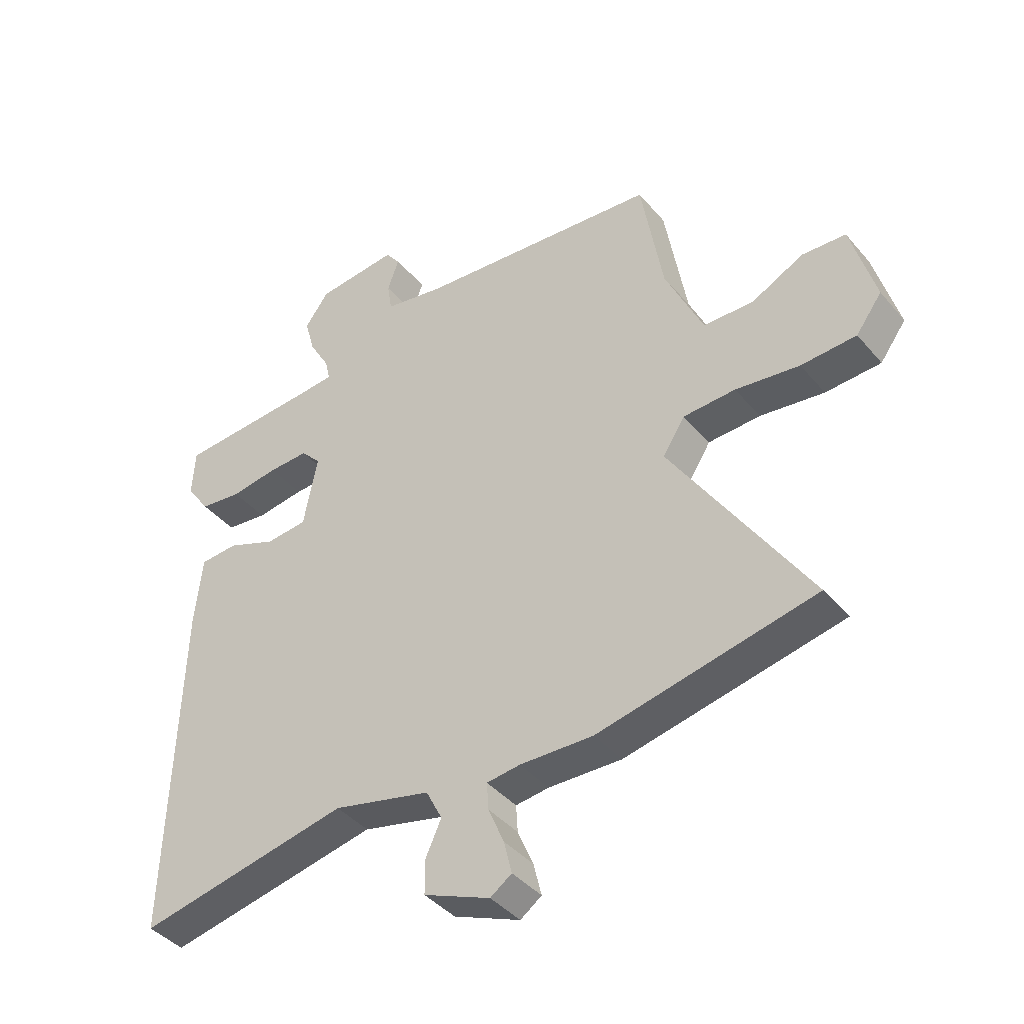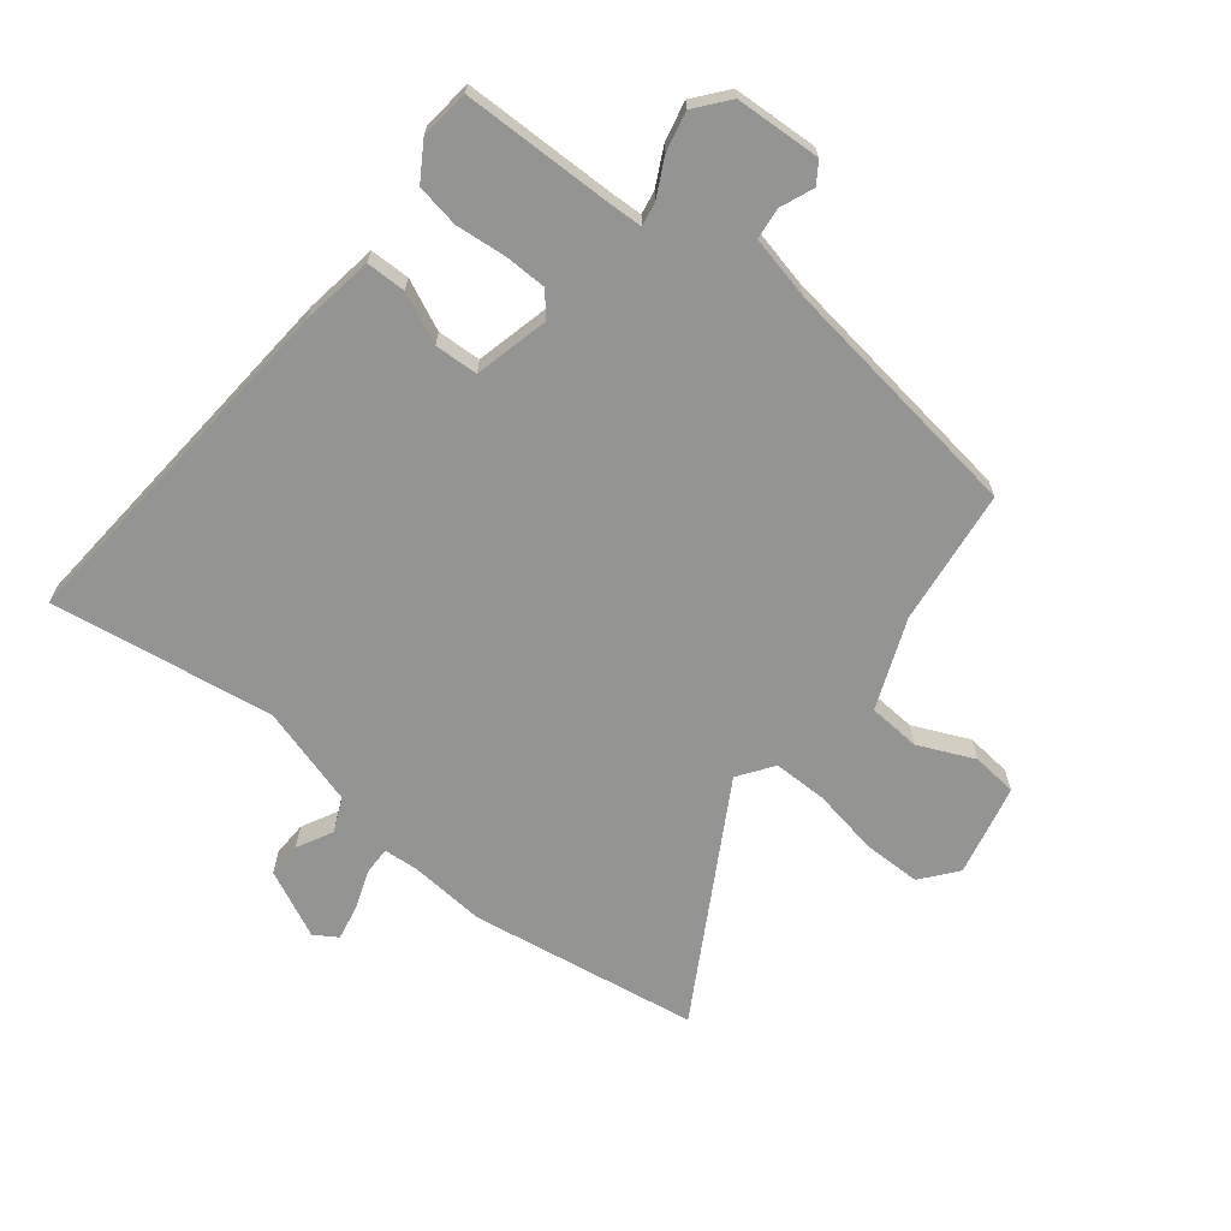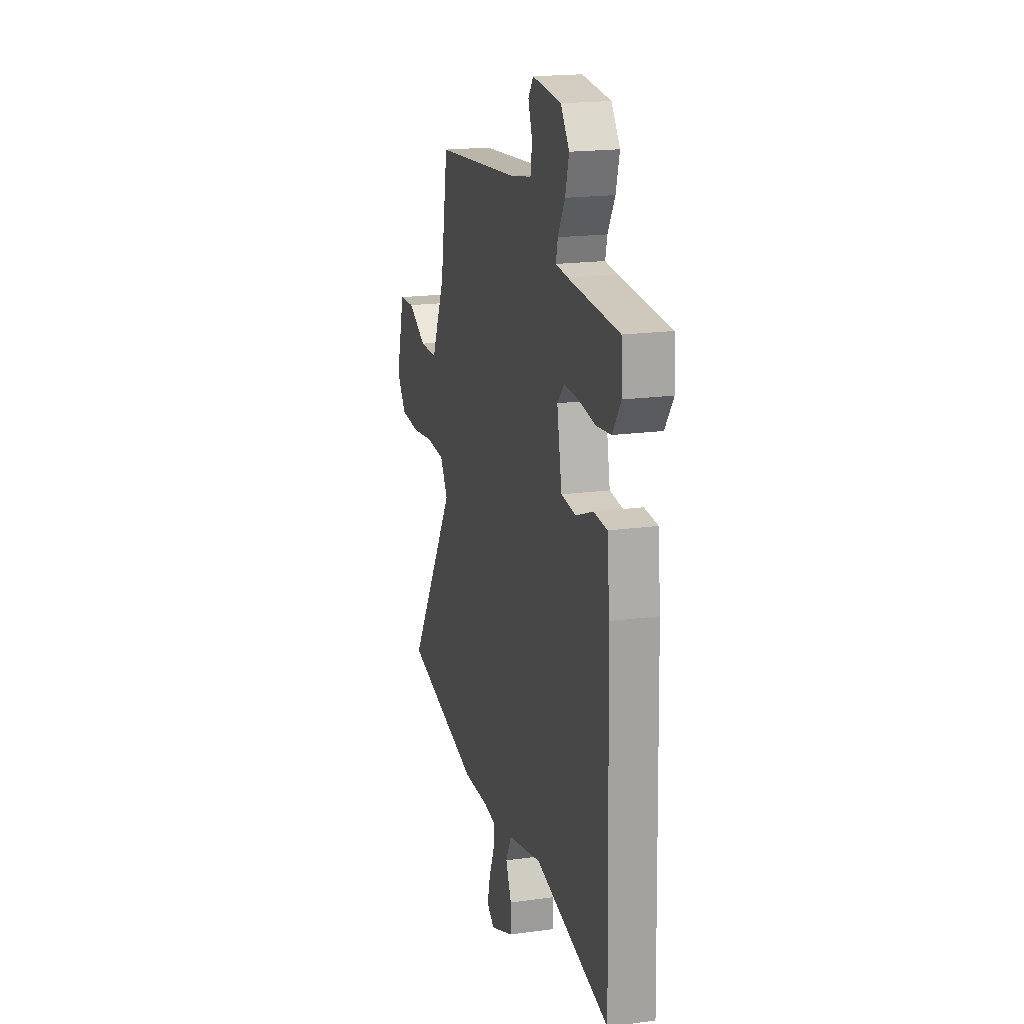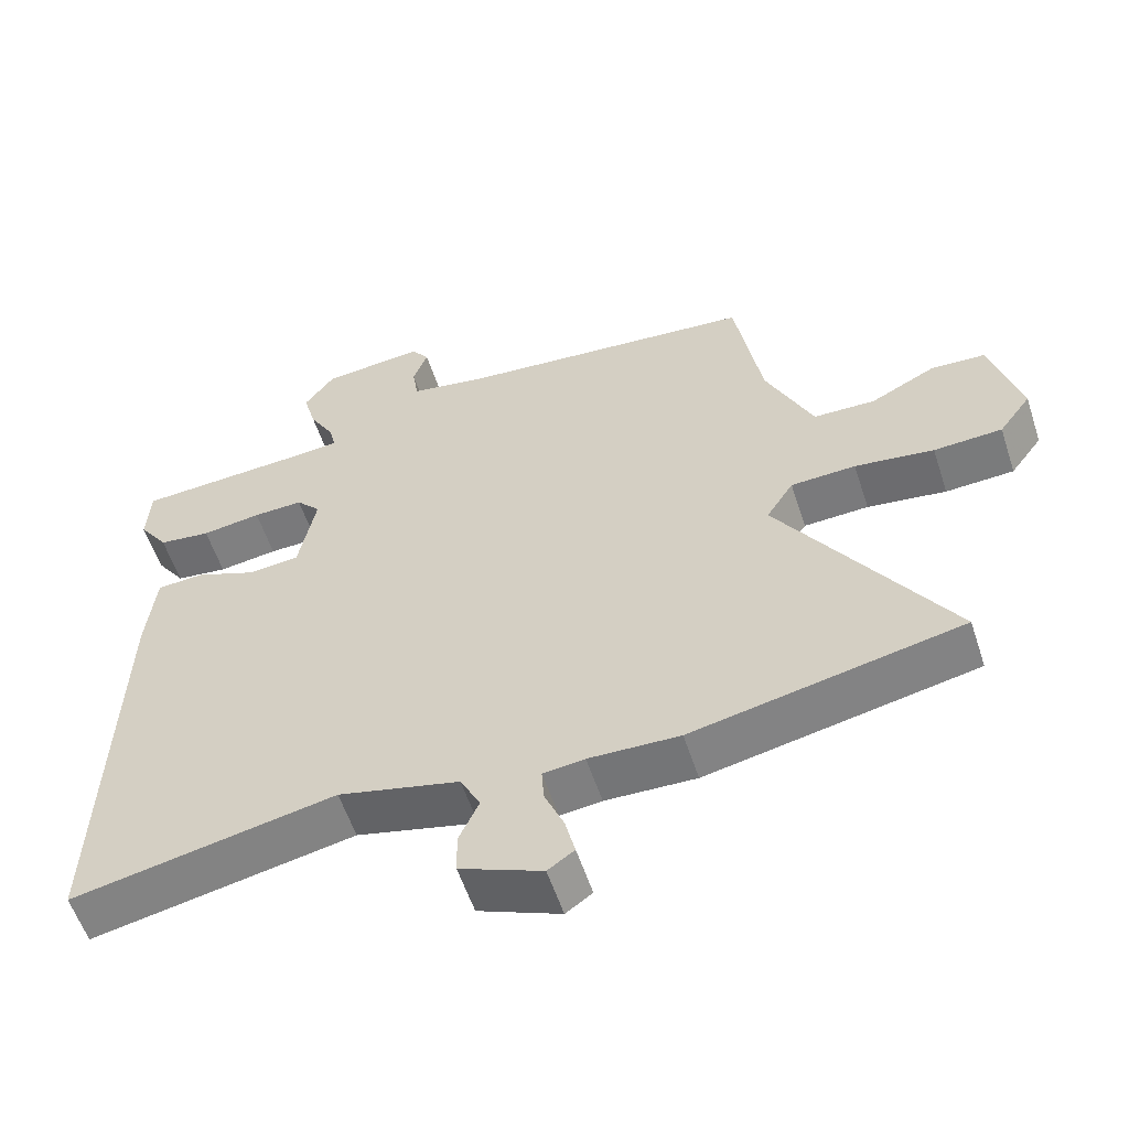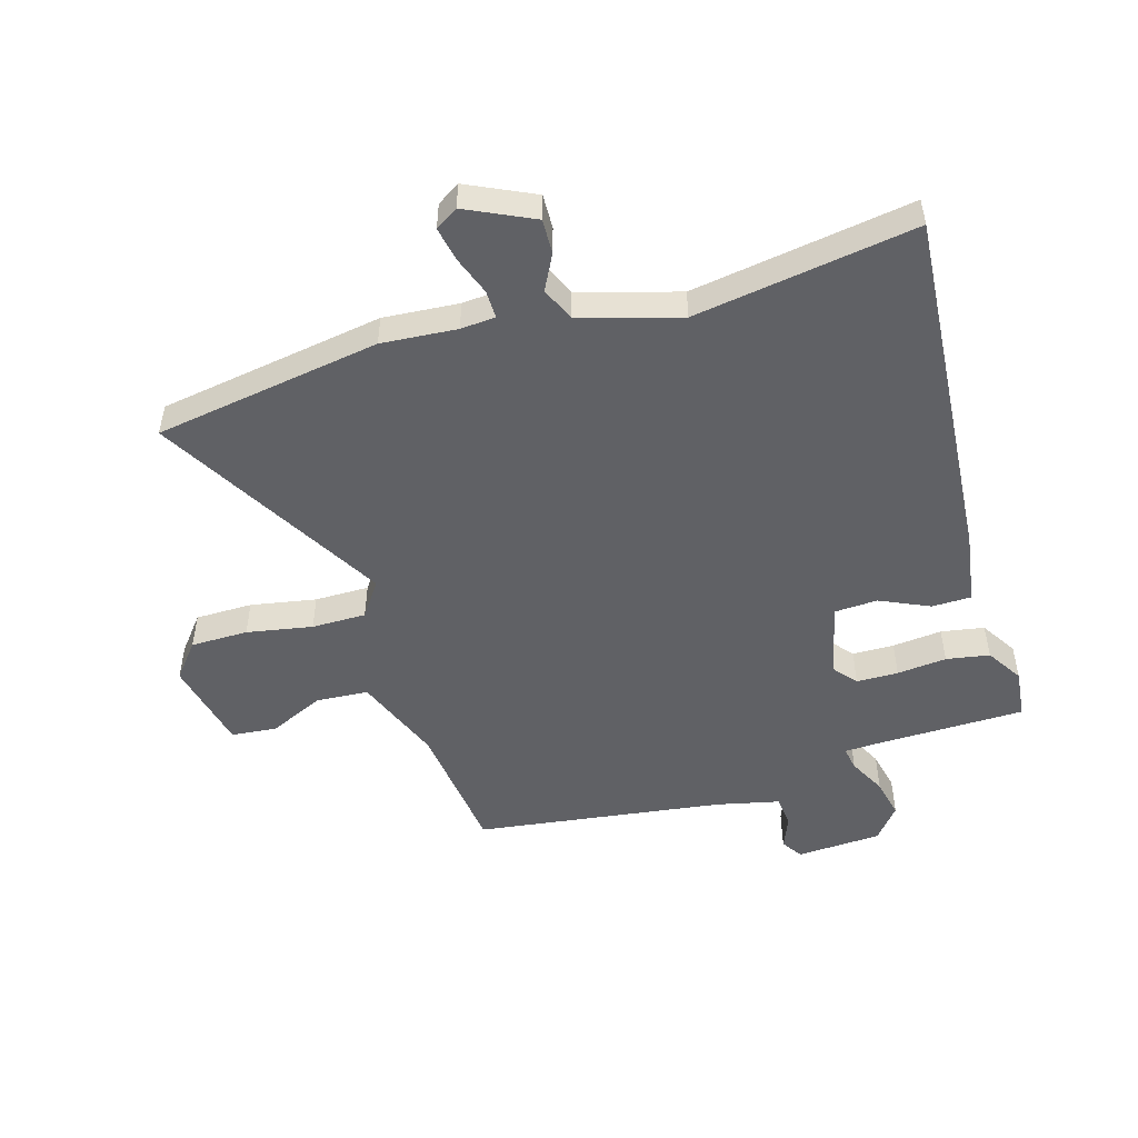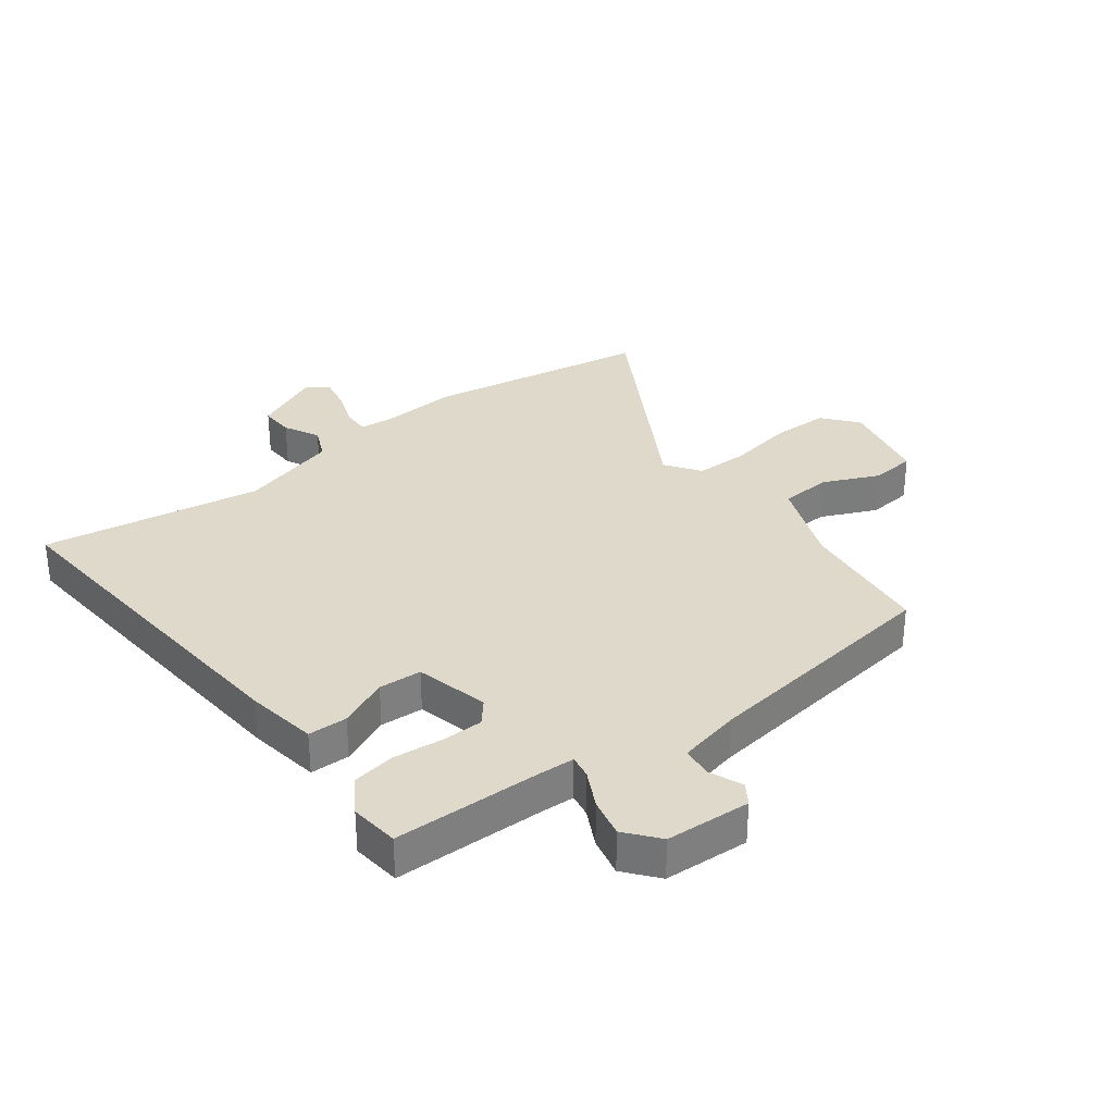
<metadata>
{"format":"obj","ext":"obj","renderer":"f3d","projection":"perspective","resolution":1024,"background":"white","views":[{"elev":-41.2,"azim":36.3,"up":"+Z"},{"elev":-67.0,"azim":-41.1,"up":"+Y"},{"elev":19.0,"azim":-104.5,"up":"+Z"},{"elev":-57.2,"azim":18.1,"up":"+Z"},{"elev":-50.4,"azim":-166.1,"up":"+Y"},{"elev":31.7,"azim":-39.9,"up":"+Y"}]}
</metadata>
<code>
v 0.694 0.07 -0.46
v 0.317 0.07 -0.538
v 0.19 0.07 -0.534
v 0.132 0.07 -0.541
v 0.135 0.07 -0.588
v 0.162 0.07 -0.652
v 0.176 0.07 -0.709
v 0.139 0.07 -0.735
v 0.024 0.07 -0.687
v 0.023 0.07 -0.629
v 0.051 0.07 -0.568
v 0.023 0.07 -0.513
v -0.146 0.07 -0.472
v -0.513 0.07 -0.546
v -0.495 0.07 0.052
v -0.482 0.07 0.174
v -0.416 0.07 0.178
v -0.331 0.07 0.144
v -0.259 0.07 0.151
v -0.235 0.07 0.276
v -0.269 0.07 0.313
v -0.339 0.07 0.311
v -0.422 0.07 0.299
v -0.495 0.07 0.308
v -0.536 0.07 0.367
v -0.531 0.07 0.45
v -0.281 0.07 0.465
v -0.223 0.07 0.47
v -0.232 0.07 0.509
v -0.267 0.07 0.57
v -0.285 0.07 0.635
v -0.243 0.07 0.692
v -0.101 0.07 0.706
v -0.076 0.07 0.672
v -0.096 0.07 0.616
v -0.088 0.07 0.564
v 0.018 0.07 0.545
v 0.437 0.07 0.507
v 0.475 0.07 0.283
v 0.541 0.07 0.138
v 0.628 0.07 0.136
v 0.719 0.07 0.182
v 0.795 0.07 0.178
v 0.837 0.07 0.027
v 0.792 0.07 -0.034
v 0.696 0.07 -0.039
v 0.585 0.07 -0.024
v 0.494 0.07 -0.028
v 0.456 0.07 -0.088
v 0.694 0 -0.46
v 0.317 0 -0.538
v 0.19 0 -0.534
v 0.132 0 -0.541
v 0.135 0 -0.588
v 0.162 0 -0.652
v 0.176 0 -0.709
v 0.139 0 -0.735
v 0.024 0 -0.687
v 0.023 0 -0.629
v 0.051 0 -0.568
v 0.023 0 -0.513
v -0.146 0 -0.472
v -0.513 0 -0.546
v -0.495 0 0.052
v -0.482 0 0.174
v -0.416 0 0.178
v -0.331 0 0.144
v -0.259 0 0.151
v -0.235 0 0.276
v -0.269 0 0.313
v -0.339 0 0.311
v -0.422 0 0.299
v -0.495 0 0.308
v -0.536 0 0.367
v -0.531 0 0.45
v -0.281 0 0.465
v -0.223 0 0.47
v -0.232 0 0.509
v -0.267 0 0.57
v -0.285 0 0.635
v -0.243 0 0.692
v -0.101 0 0.706
v -0.076 0 0.672
v -0.096 0 0.616
v -0.088 0 0.564
v 0.018 0 0.545
v 0.437 0 0.507
v 0.475 0 0.283
v 0.541 0 0.138
v 0.628 0 0.136
v 0.719 0 0.182
v 0.795 0 0.178
v 0.837 0 0.027
v 0.792 0 -0.034
v 0.696 0 -0.039
v 0.585 0 -0.024
v 0.494 0 -0.028
v 0.456 0 -0.088
f 45 46 47
f 44 45 47
f 43 44 47
f 42 43 47
f 41 42 47
f 40 41 47 48
f 39 40 48 49
f 37 38 39 49
f 33 34 35
f 32 33 35
f 31 32 35
f 30 31 35
f 29 30 35
f 28 29 35 36
f 25 26 27
f 24 25 27
f 23 24 27
f 22 23 27
f 21 22 27 28
f 37 49 1
f 36 37 1
f 28 36 1
f 21 28 1
f 20 21 1
f 16 17 18
f 15 16 18
f 14 15 18
f 13 14 18
f 9 10 11
f 8 9 11
f 7 8 11
f 6 7 11
f 5 6 11
f 4 5 11 12
f 3 4 12
f 3 12 13
f 2 3 13
f 1 2 13
f 20 1 13
f 19 20 13
f 13 18 19
f 96 95 94
f 96 94 93
f 96 93 92
f 96 92 91
f 96 91 90
f 97 96 90 89
f 98 97 89 88
f 98 88 87 86
f 84 83 82
f 84 82 81
f 84 81 80
f 84 80 79
f 84 79 78
f 85 84 78 77
f 76 75 74
f 76 74 73
f 76 73 72
f 76 72 71
f 77 76 71 70
f 50 98 86
f 50 86 85
f 50 85 77
f 50 77 70
f 50 70 69
f 67 66 65
f 67 65 64
f 67 64 63
f 67 63 62
f 60 59 58
f 60 58 57
f 60 57 56
f 60 56 55
f 60 55 54
f 61 60 54 53
f 61 53 52
f 62 61 52
f 62 52 51
f 62 51 50
f 62 50 69
f 62 69 68
f 68 67 62
f 1 50 51 2
f 2 51 52 3
f 3 52 53 4
f 4 53 54 5
f 5 54 55 6
f 6 55 56 7
f 7 56 57 8
f 8 57 58 9
f 9 58 59 10
f 10 59 60 11
f 11 60 61 12
f 12 61 62 13
f 13 62 63 14
f 14 63 64 15
f 15 64 65 16
f 16 65 66 17
f 17 66 67 18
f 18 67 68 19
f 19 68 69 20
f 20 69 70 21
f 21 70 71 22
f 22 71 72 23
f 23 72 73 24
f 24 73 74 25
f 25 74 75 26
f 26 75 76 27
f 27 76 77 28
f 28 77 78 29
f 29 78 79 30
f 30 79 80 31
f 31 80 81 32
f 32 81 82 33
f 33 82 83 34
f 34 83 84 35
f 35 84 85 36
f 36 85 86 37
f 37 86 87 38
f 38 87 88 39
f 39 88 89 40
f 40 89 90 41
f 41 90 91 42
f 42 91 92 43
f 43 92 93 44
f 44 93 94 45
f 45 94 95 46
f 46 95 96 47
f 47 96 97 48
f 48 97 98 49
f 49 98 50 1

</code>
